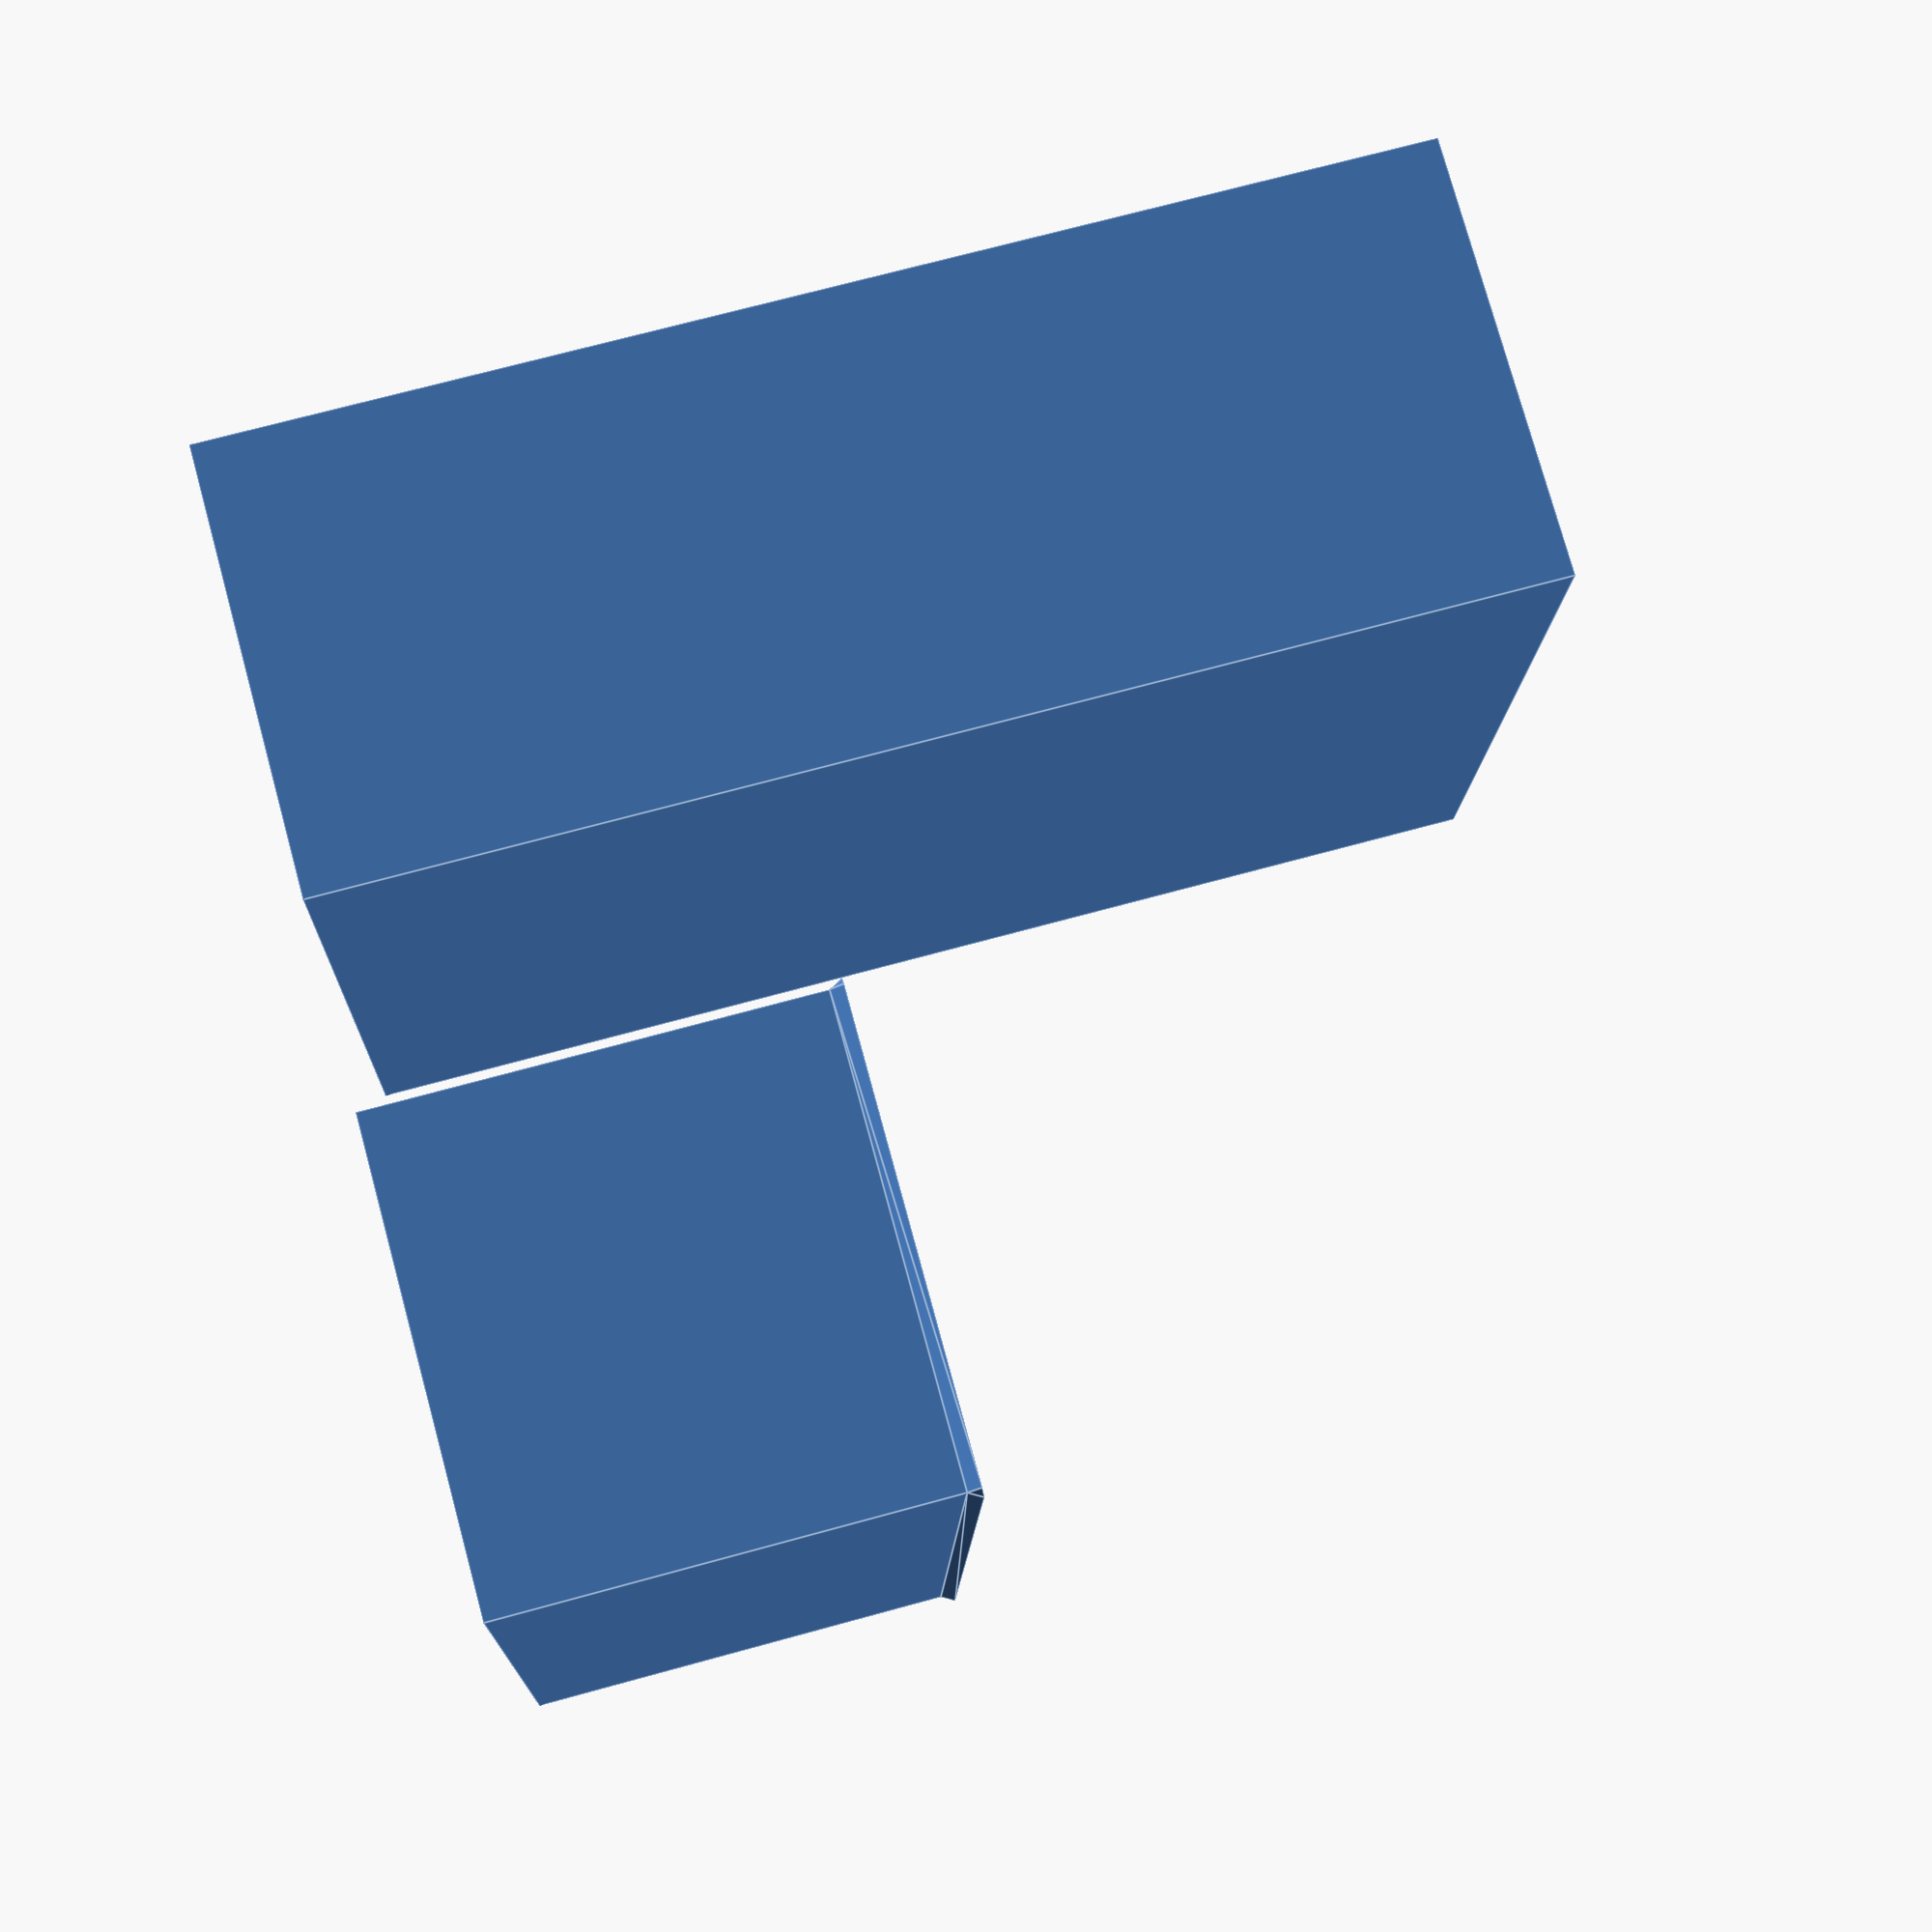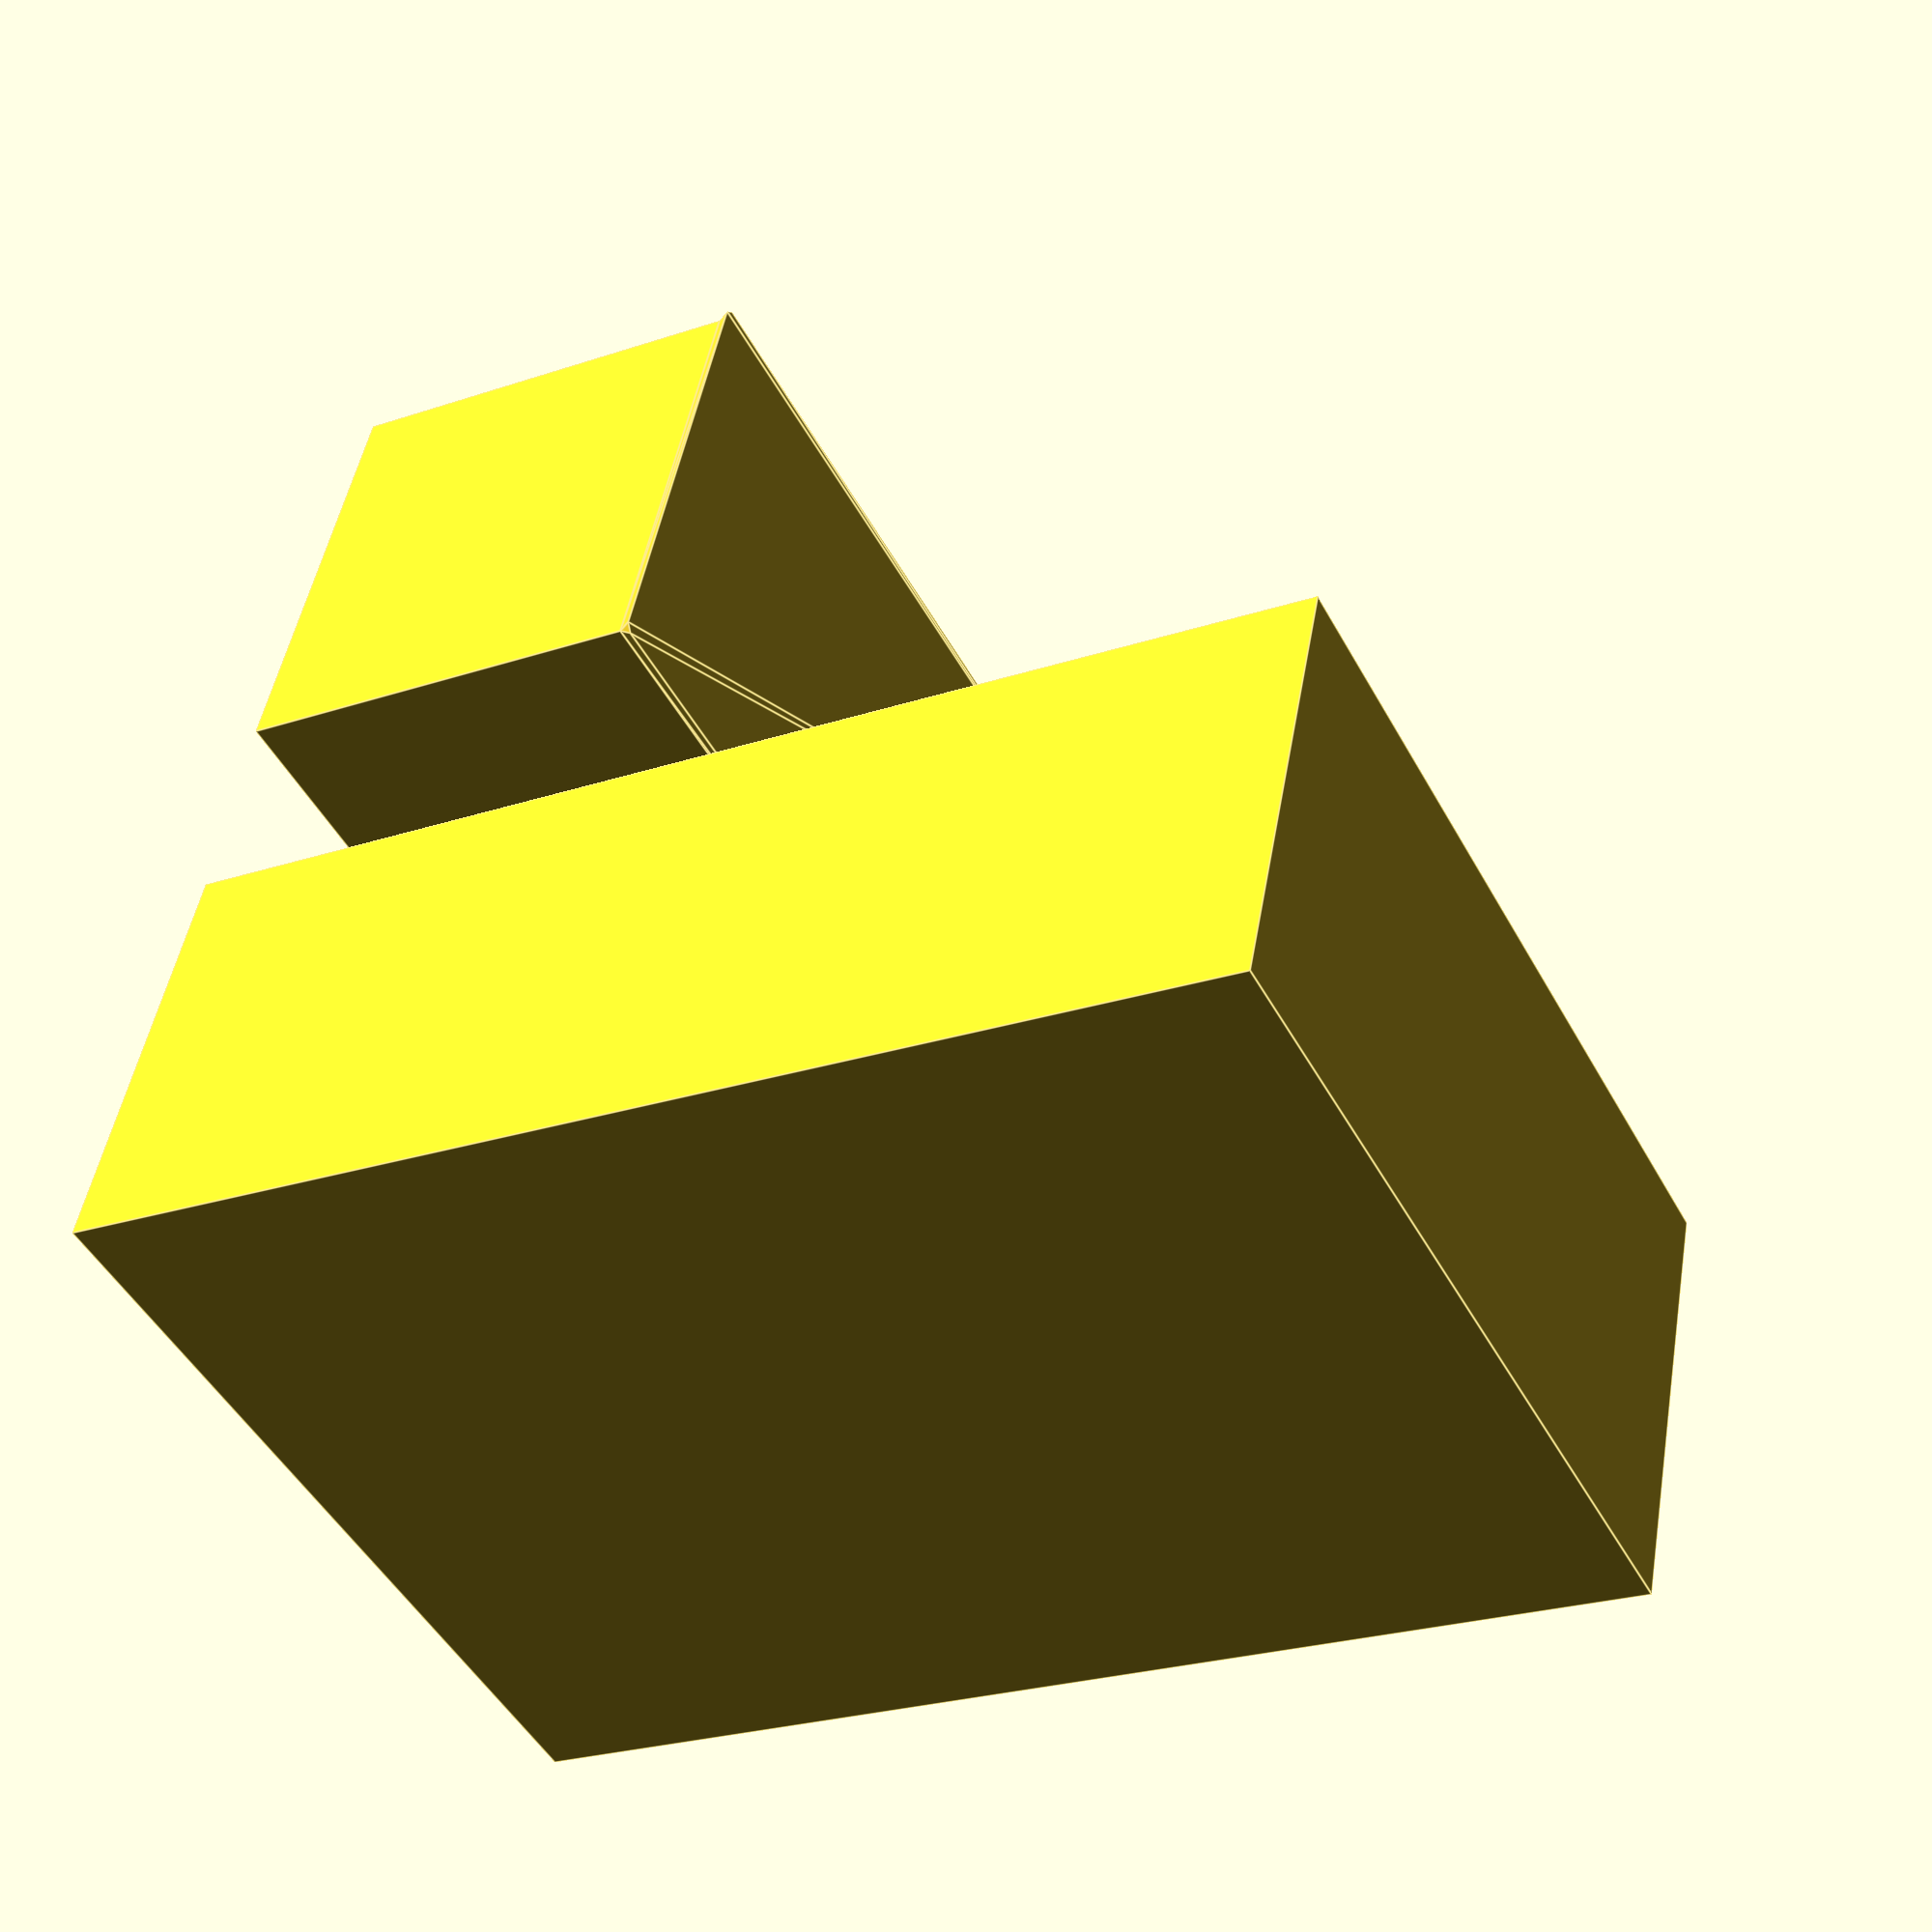
<openscad>
/* Customizable vase mode box
 * By DrLex, v1.2 2023/05
 * Released under Creative Commons - Attribution - Share Alike license */

/* [General] */
// What model to generate. When using 'both', don't forget to split into two parts before starting vase mode prints.
render = "both"; //[box, lid, both]

/* [Dimensions] */
// Inner width of the box. All dimensions are mm.
width = 50.0; //[1:0.1:250]

// Inner depth of the box.
depth = 25.0; //[1:0.1:250]

// Inner height of the box.
height = 70.0; //[1:0.1:250]

// Overlap of the lid when placed on the box.
lid = 25.0; //[1:0.1:50]

// Total extra gap between the box and lid. You may need to try a few different values to get a perfect fit that is neither too loose nor too tight.
tolerance = 0.1; //[0:0.01:1]

// Wall thickness of the box. You must set wall thickness for vase mode in your slicer program to this same value when printing, and also set number of bottom layers such that vase mode starts above this height.
wall = 0.60; //[0.2:0.01:2]

/* [Shape] */
// Box shape
shape = "rectangle"; //[rectangle, cylinder]

// Rounded corner radius for rectangle shape
corner = 0; //[0:0.1:125]

// Number of segments for the cylinder shape (also controls smoothness of rounded corners, but then it is rounded to the nearest multiple of 4)
cylinder_segments = 64; //[3:128]

/* [Hidden] */
box_width = width + 2 * wall;
box_depth = depth + 2 * wall;
box_height = height + wall;
lid_width = box_width + tolerance + 2 * wall;
lid_depth = box_depth + tolerance + 2 * wall;
lid_height = lid + wall;
ridge_h = 0.8;
ridge_a = 30;  // angle of the ridge
ridge_r = tan(ridge_a) * ridge_h;  // cone radius needed to obtain angle
corner_r = min(corner, box_width/2, box_depth/2);
corner_r_lid = corner_r + wall;
segm = corner == 0 ? cylinder_segments : 4*round(cylinder_segments/4);


module rounded_box(width, depth, height, rad)
{
    wid2 = width - rad;
    dep2 = depth - rad;
    // A hull() of if/else statements proves terribly inefficient, hence put hull inside if/else
    if(2*rad >= width) {
        hull() {
            translate([rad, rad, 0]) cylinder(h=height, r=rad, $fn=segm);
            translate([rad, dep2, 0]) cylinder(h=height, r=rad, $fn=segm);
        }
    }
    else if(2*rad >= depth) {
        hull() {
            translate([rad, rad, 0]) cylinder(h=height, r=rad, $fn=segm);
            translate([wid2, rad, 0]) cylinder(h=height, r=rad, $fn=segm);
        }
    }
    else {
        hull() {
            translate([rad, rad, 0]) cylinder(h=height, r=rad, $fn=segm);
            translate([wid2, rad, 0]) cylinder(h=height, r=rad, $fn=segm);
            translate([wid2, dep2, 0]) cylinder(h=height, r=rad, $fn=segm);
            translate([rad, dep2, 0]) cylinder(h=height, r=rad, $fn=segm);
        }
    }
}

module rounded_lip(width, depth, height, rad, ridge)
{
    wid2 = width - rad;
    dep2 = depth - rad;
    rad2 = rad + ridge;
    if(2*rad >= width) {
        hull() {
            translate([rad, rad, 0]) cylinder(h=height, r1=rad, r2=rad2, $fn=segm);
            translate([rad, dep2, 0]) cylinder(h=height, r1=rad, r2=rad2, $fn=segm);
        }
    }
    else if(2*rad >= depth) {
        hull() {
            translate([rad, rad, 0]) cylinder(h=height, r1=rad, r2=rad2, $fn=segm);
            translate([wid2, rad, 0]) cylinder(h=height, r1=rad, r2=rad2, $fn=segm);
        }
    }
    else {
        hull() {
            translate([rad, rad, 0]) cylinder(h=height, r1=rad, r2=rad2, $fn=segm);
            translate([wid2, rad, 0]) cylinder(h=height, r1=rad, r2=rad2, $fn=segm);
            translate([wid2, dep2, 0]) cylinder(h=height, r1=rad, r2=rad2, $fn=segm);
            translate([rad, dep2, 0]) cylinder(h=height, r1=rad, r2=rad2, $fn=segm);
        }
    }
}


if(shape == "rectangle") {
    shift_box = render == "both" ? -(box_depth + 6) : -box_depth/2;
    shift_lid = render == "both" ? 6 : -lid_depth/2;

    if(render == "box" || render == "both") {
        translate([-box_width/2, shift_box, 0]) {
            if(corner_r == 0) {
                cube([box_width, box_depth, box_height]);
            }
            else {
                hull() {
                    rounded_box(box_width, box_depth, box_height,  corner_r);
                }
            }
        }
    }

    if(render == "lid" || render == "both") {
        translate([-lid_width/2, shift_lid, 0]) {
            if(corner_r == 0) {
                cube([lid_width, lid_depth, lid_height]);
                translate([0, 0, lid_height]) hull() {
                    cylinder(ridge_h, 0, ridge_r, $fn=4);
                    translate([lid_width, 0, 0]) cylinder(ridge_h, 0, ridge_r, $fn=4);
                    translate([lid_width, lid_depth, 0]) cylinder(ridge_h, 0, ridge_r, $fn=4);
                    translate([0, lid_depth, 0]) cylinder(ridge_h, 0, ridge_r, $fn=4);
                }
            }
            else {
                rounded_box(lid_width, lid_depth, lid_height,  corner_r_lid);
                translate([0, 0, lid_height]) rounded_lip(lid_width, lid_depth, ridge_h, corner_r_lid, ridge_r);
            }
        }
    }
}
else {
    shift_box = render == "both" ? -(box_depth/2 + 6) : 0;
    shift_lid = render == "both" ? lid_depth/2 + 6 : 0;

    if(render == "box" || render == "both") {
        scale_y_b = box_depth / box_width;
        translate([0, shift_box, 0]) scale([1, scale_y_b, 1]) cylinder(box_height, box_width/2, box_width/2, $fn=segm);
    }

    if(render == "lid" || render == "both") {
        scale_y_l = lid_depth / lid_width;
        translate([0, shift_lid, 0]) {
            scale([1, scale_y_l, 1]) {
                cylinder(lid_height, lid_width/2, lid_width/2, $fn=segm);
            }
            // unfortunately hull cannot make a 3D shape out of two 2D circles, so make a 3D contraption instead
            translate([0, 0, lid_height]) scale([1, scale_y_l, 1]) hull() {
                cylinder(ridge_h/2, lid_width/2, lid_width/2, $fn=segm);
                undo_scale = (lid_width/2 * scale_y_l + ridge_r) / (scale_y_l * (lid_width/2 + ridge_r));
                scale([1, undo_scale, 1]) cylinder(ridge_h, 0, lid_width/2 + ridge_r, $fn=segm);
            }
        }
    }
}

</openscad>
<views>
elev=289.7 azim=263.3 roll=254.6 proj=p view=edges
elev=204.3 azim=200.5 roll=240.8 proj=p view=edges
</views>
